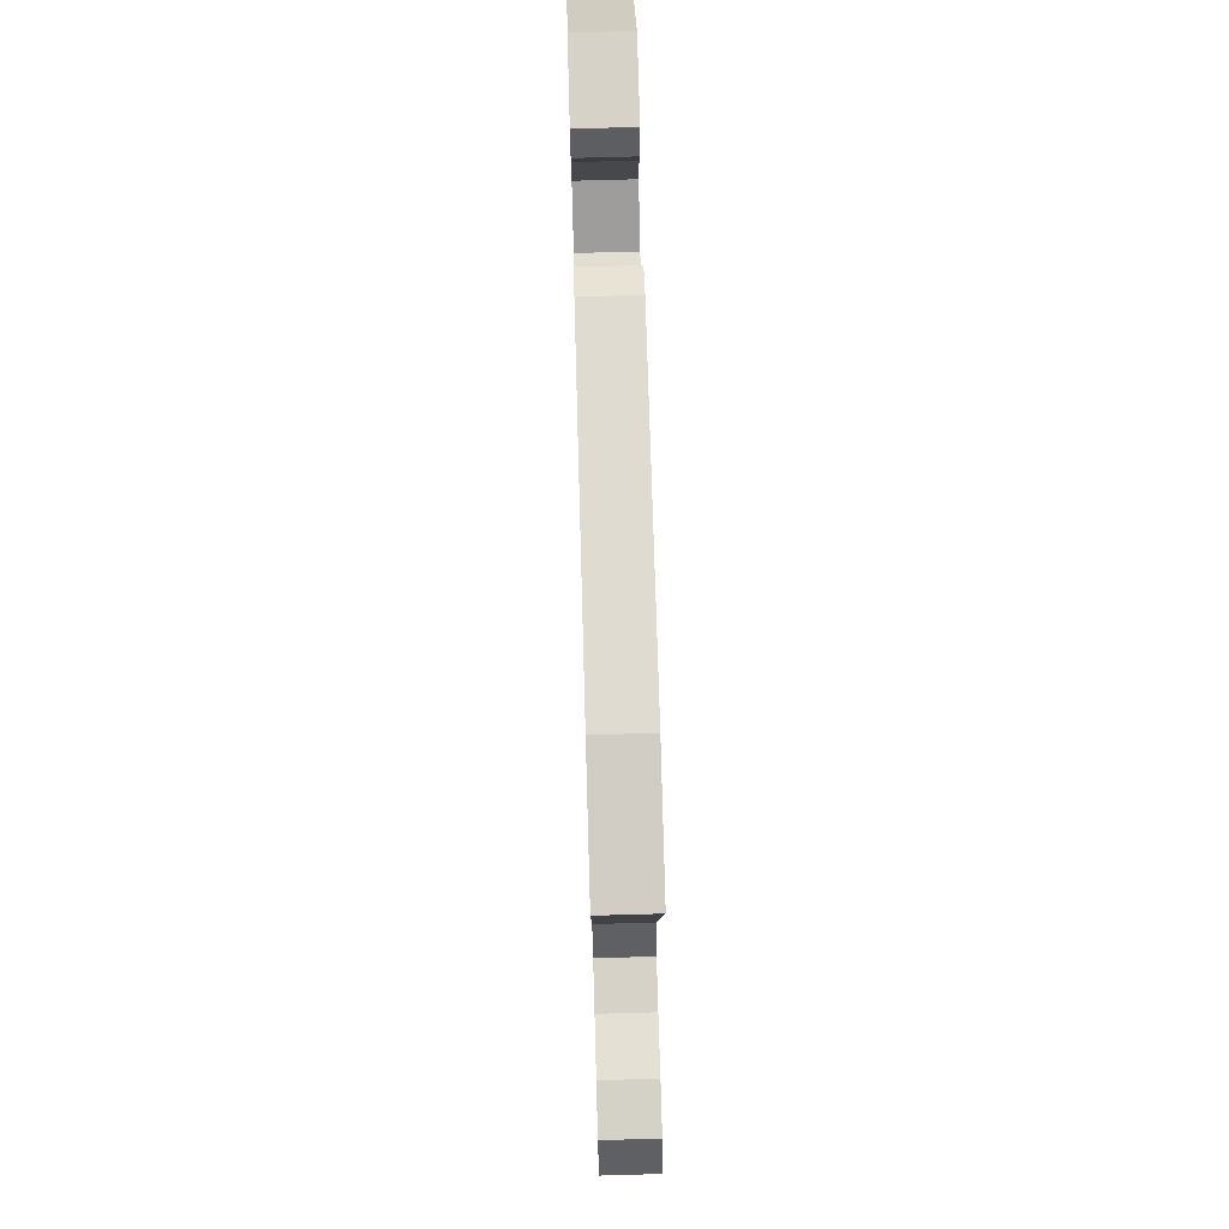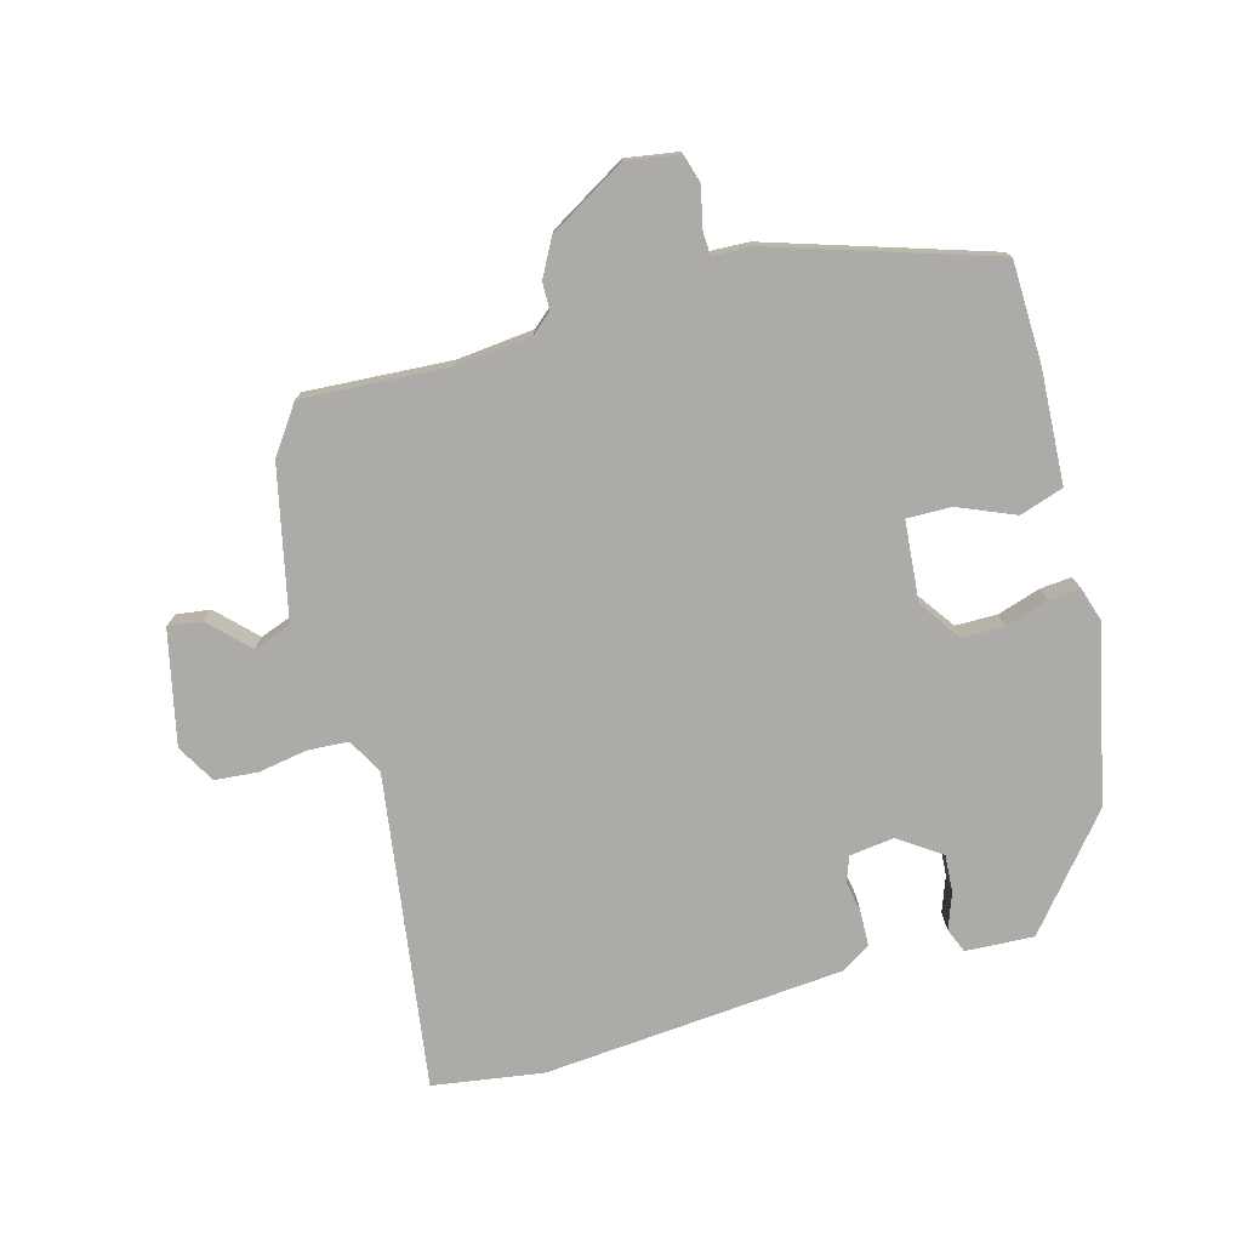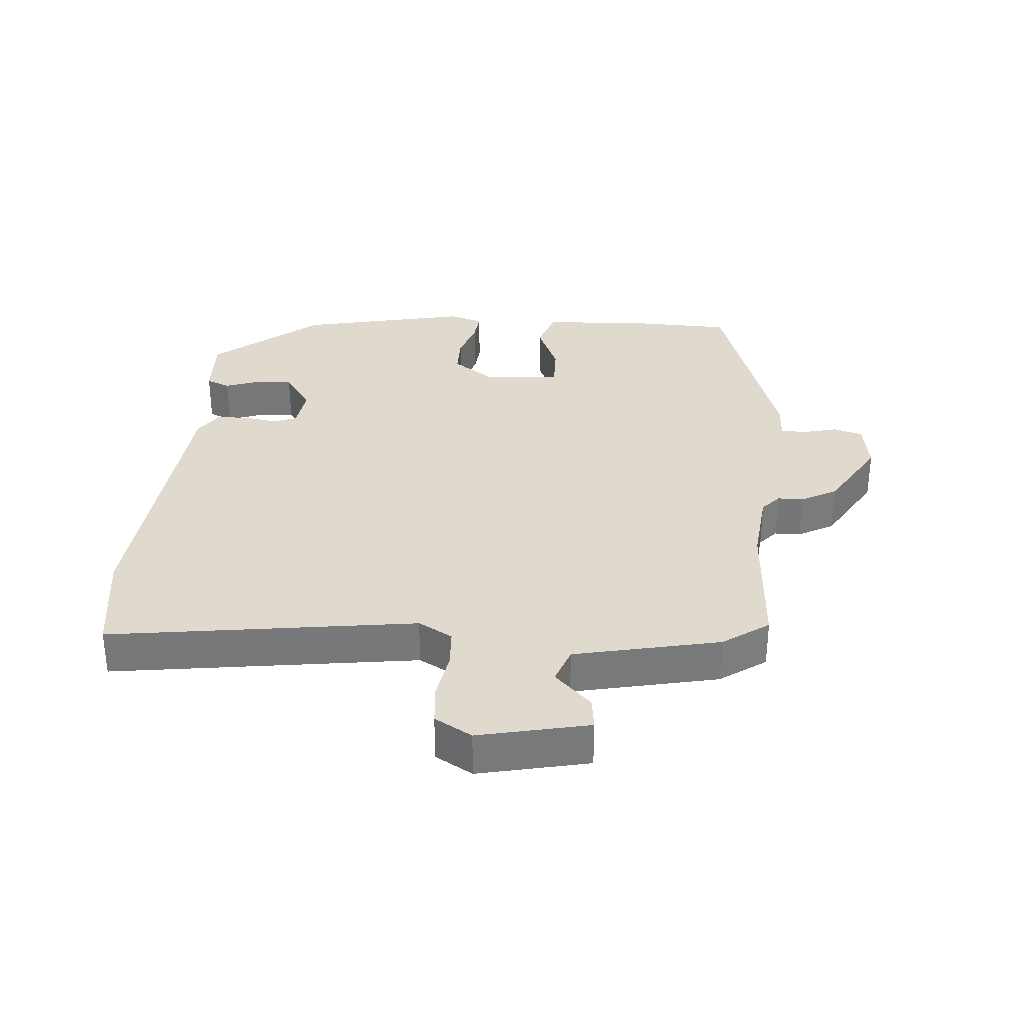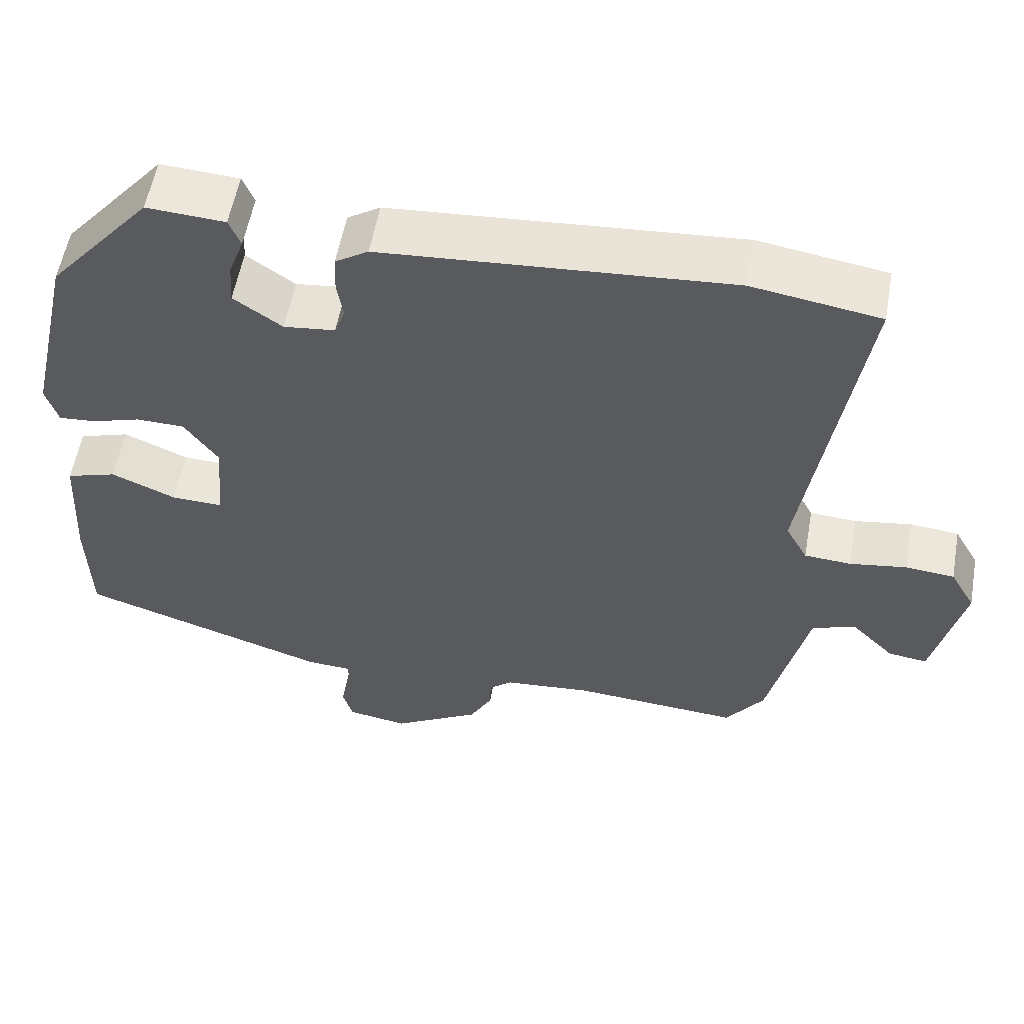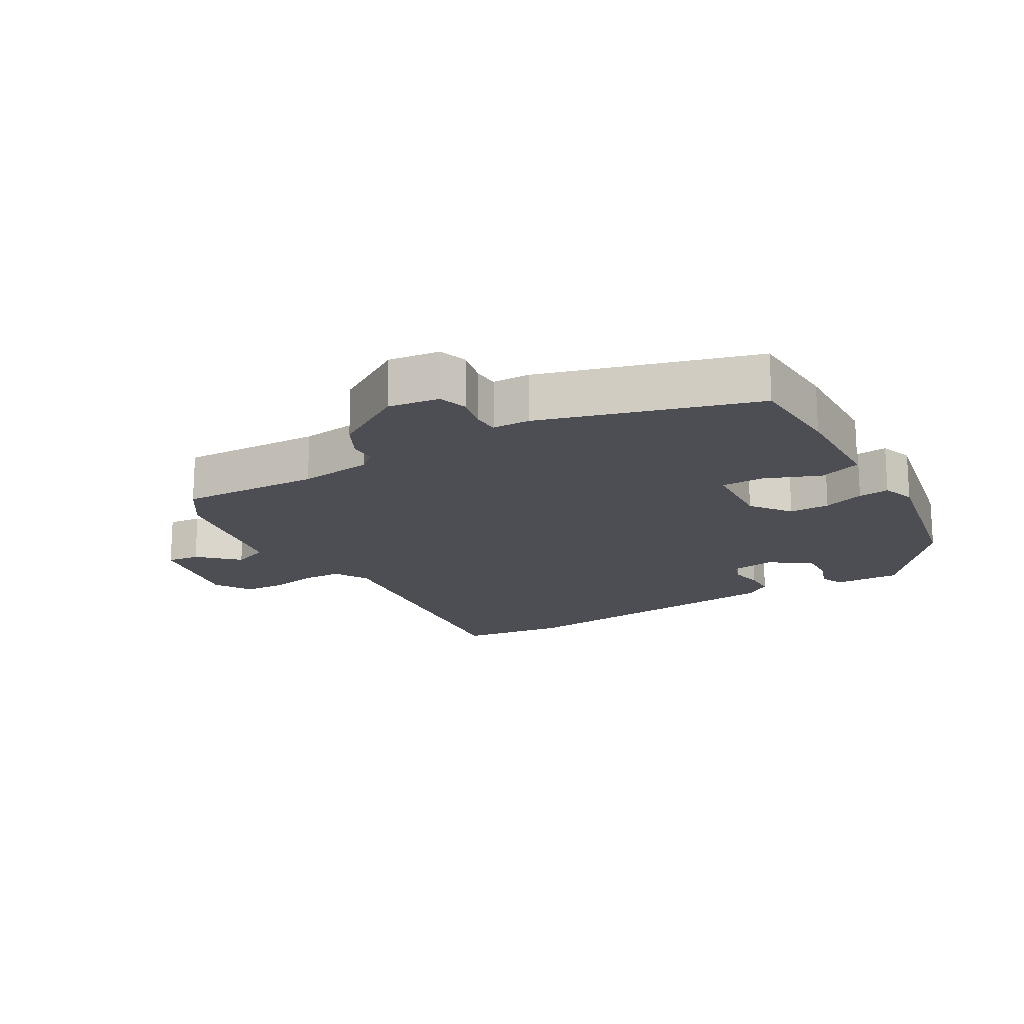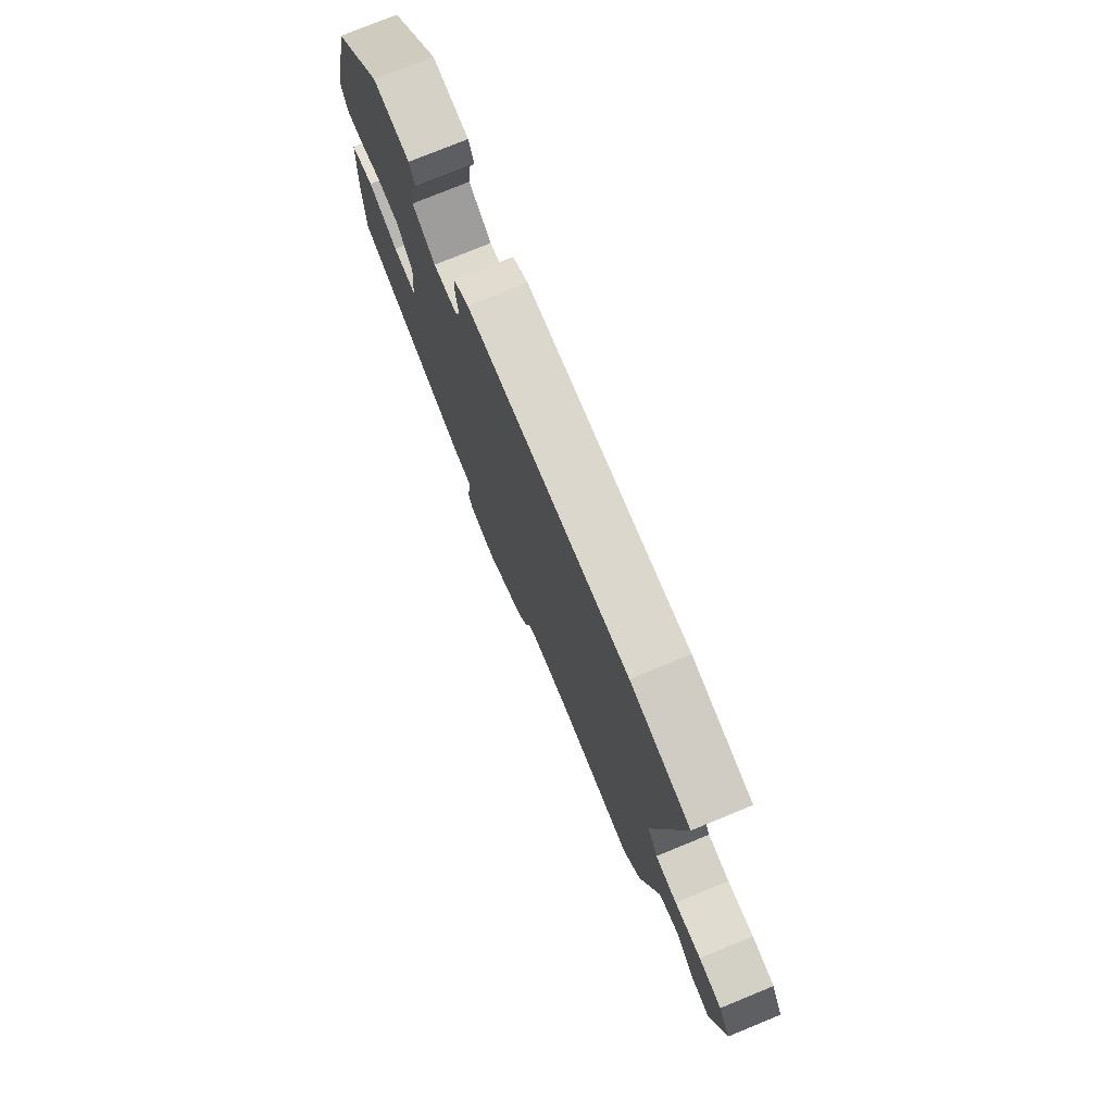
<metadata>
{"format":"obj","ext":"obj","renderer":"f3d","projection":"perspective","resolution":1024,"background":"white","views":[{"elev":74.5,"azim":88.4,"up":"+Z"},{"elev":-76.2,"azim":-164.2,"up":"+Y"},{"elev":32.7,"azim":95.1,"up":"+Y"},{"elev":56.5,"azim":10.2,"up":"+Z"},{"elev":-17.3,"azim":-148.1,"up":"+Y"},{"elev":76.5,"azim":67.7,"up":"+Z"}]}
</metadata>
<code>
v -0.449 0.07 0.342
v -0.314 0.07 0.503
v -0.212 0.07 0.497
v -0.197 0.07 0.46
v -0.217 0.07 0.406
v -0.221 0.07 0.35
v -0.158 0.07 0.306
v -0.091 0.07 0.314
v -0.077 0.07 0.351
v -0.085 0.07 0.402
v -0.083 0.07 0.451
v -0.04 0.07 0.479
v 0.412 0.07 0.514
v 0.578 0.07 0.488
v 0.507 0.07 0.016
v 0.536 0.07 -0.037
v 0.597 0.07 -0.041
v 0.671 0.07 -0.029
v 0.735 0.07 -0.035
v 0.768 0.07 -0.093
v 0.729 0.07 -0.263
v 0.678 0.07 -0.256
v 0.622 0.07 -0.199
v 0.565 0.07 -0.219
v 0.514 0.07 -0.444
v 0.464 0.07 -0.514
v 0.246 0.07 -0.499
v 0.131 0.07 -0.51
v 0.101 0.07 -0.536
v 0.1 0.07 -0.576
v 0.07 0.07 -0.631
v -0.045 0.07 -0.698
v -0.124 0.07 -0.685
v -0.137 0.07 -0.64
v -0.123 0.07 -0.586
v -0.124 0.07 -0.547
v -0.182 0.07 -0.544
v -0.509 0.07 -0.437
v -0.512 0.07 -0.285
v -0.502 0.07 -0.116
v -0.436 0.07 -0.095
v -0.352 0.07 -0.131
v -0.285 0.07 -0.133
v -0.274 0.07 -0.013
v -0.318 0.07 0.05
v -0.381 0.07 0.051
v -0.445 0.07 0.031
v -0.493 0.07 0.027
v -0.509 0.07 0.079
v -0.449 0 0.342
v -0.314 0 0.503
v -0.212 0 0.497
v -0.197 0 0.46
v -0.217 0 0.406
v -0.221 0 0.35
v -0.158 0 0.306
v -0.091 0 0.314
v -0.077 0 0.351
v -0.085 0 0.402
v -0.083 0 0.451
v -0.04 0 0.479
v 0.412 0 0.514
v 0.578 0 0.488
v 0.507 0 0.016
v 0.536 0 -0.037
v 0.597 0 -0.041
v 0.671 0 -0.029
v 0.735 0 -0.035
v 0.768 0 -0.093
v 0.729 0 -0.263
v 0.678 0 -0.256
v 0.622 0 -0.199
v 0.565 0 -0.219
v 0.514 0 -0.444
v 0.464 0 -0.514
v 0.246 0 -0.499
v 0.131 0 -0.51
v 0.101 0 -0.536
v 0.1 0 -0.576
v 0.07 0 -0.631
v -0.045 0 -0.698
v -0.124 0 -0.685
v -0.137 0 -0.64
v -0.123 0 -0.586
v -0.124 0 -0.547
v -0.182 0 -0.544
v -0.509 0 -0.437
v -0.512 0 -0.285
v -0.502 0 -0.116
v -0.436 0 -0.095
v -0.352 0 -0.131
v -0.285 0 -0.133
v -0.274 0 -0.013
v -0.318 0 0.05
v -0.381 0 0.051
v -0.445 0 0.031
v -0.493 0 0.027
v -0.509 0 0.079
f 46 47 48 49
f 45 46 49 1
f 44 45 1 2
f 39 40 41 42
f 39 42 43
f 36 37 38 39
f 36 39 43
f 32 33 34 35
f 32 35 36
f 29 30 31 32
f 29 32 36 43
f 24 25 26 27
f 24 27 28
f 20 21 22 23
f 20 23 24
f 17 18 19 20
f 16 17 20 24
f 15 16 24 28
f 9 10 11 12
f 9 12 13 14
f 2 3 4 5
f 44 2 5 6
f 43 44 6 7
f 29 43 7 8
f 14 15 28 29
f 8 9 14 29
f 98 97 96 95
f 50 98 95 94
f 51 50 94 93
f 91 90 89 88
f 92 91 88
f 88 87 86 85
f 92 88 85
f 84 83 82 81
f 85 84 81
f 81 80 79 78
f 92 85 81 78
f 76 75 74 73
f 77 76 73
f 72 71 70 69
f 73 72 69
f 69 68 67 66
f 73 69 66 65
f 77 73 65 64
f 61 60 59 58
f 63 62 61 58
f 54 53 52 51
f 55 54 51 93
f 56 55 93 92
f 57 56 92 78
f 78 77 64 63
f 78 63 58 57
f 1 50 51 2
f 2 51 52 3
f 3 52 53 4
f 4 53 54 5
f 5 54 55 6
f 6 55 56 7
f 7 56 57 8
f 8 57 58 9
f 9 58 59 10
f 10 59 60 11
f 11 60 61 12
f 12 61 62 13
f 13 62 63 14
f 14 63 64 15
f 15 64 65 16
f 16 65 66 17
f 17 66 67 18
f 18 67 68 19
f 19 68 69 20
f 20 69 70 21
f 21 70 71 22
f 22 71 72 23
f 23 72 73 24
f 24 73 74 25
f 25 74 75 26
f 26 75 76 27
f 27 76 77 28
f 28 77 78 29
f 29 78 79 30
f 30 79 80 31
f 31 80 81 32
f 32 81 82 33
f 33 82 83 34
f 34 83 84 35
f 35 84 85 36
f 36 85 86 37
f 37 86 87 38
f 38 87 88 39
f 39 88 89 40
f 40 89 90 41
f 41 90 91 42
f 42 91 92 43
f 43 92 93 44
f 44 93 94 45
f 45 94 95 46
f 46 95 96 47
f 47 96 97 48
f 48 97 98 49
f 49 98 50 1

</code>
